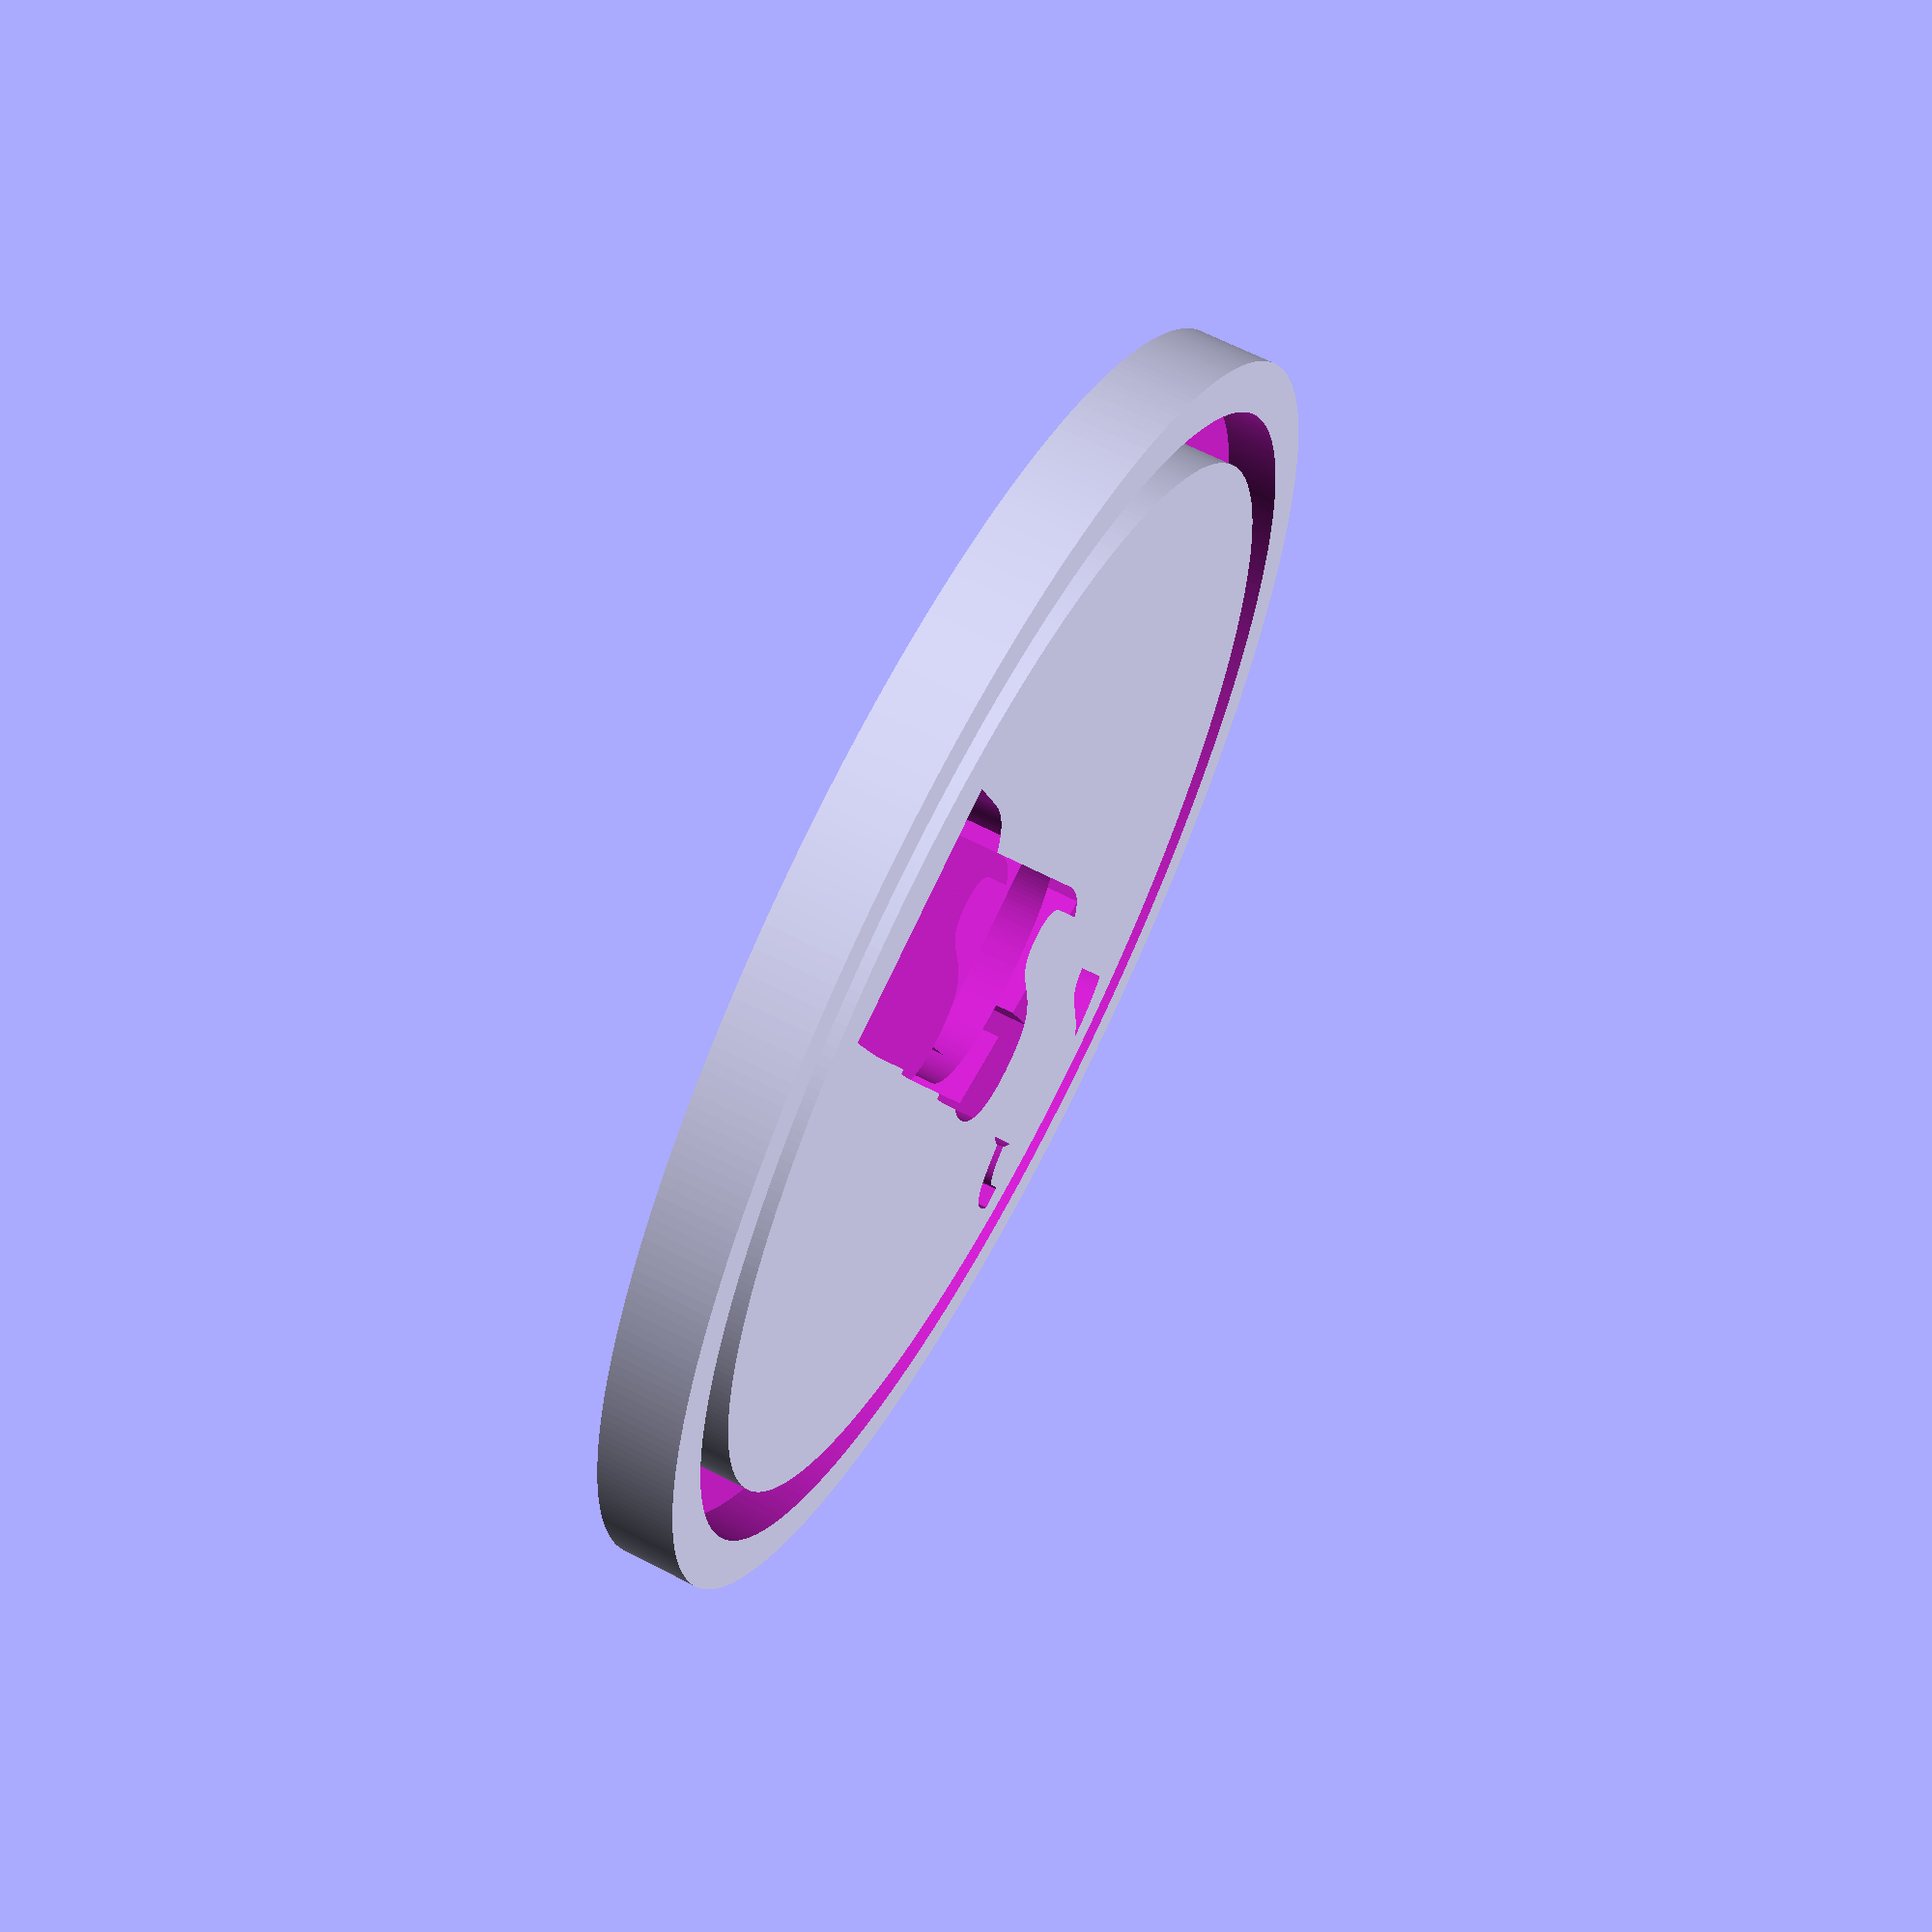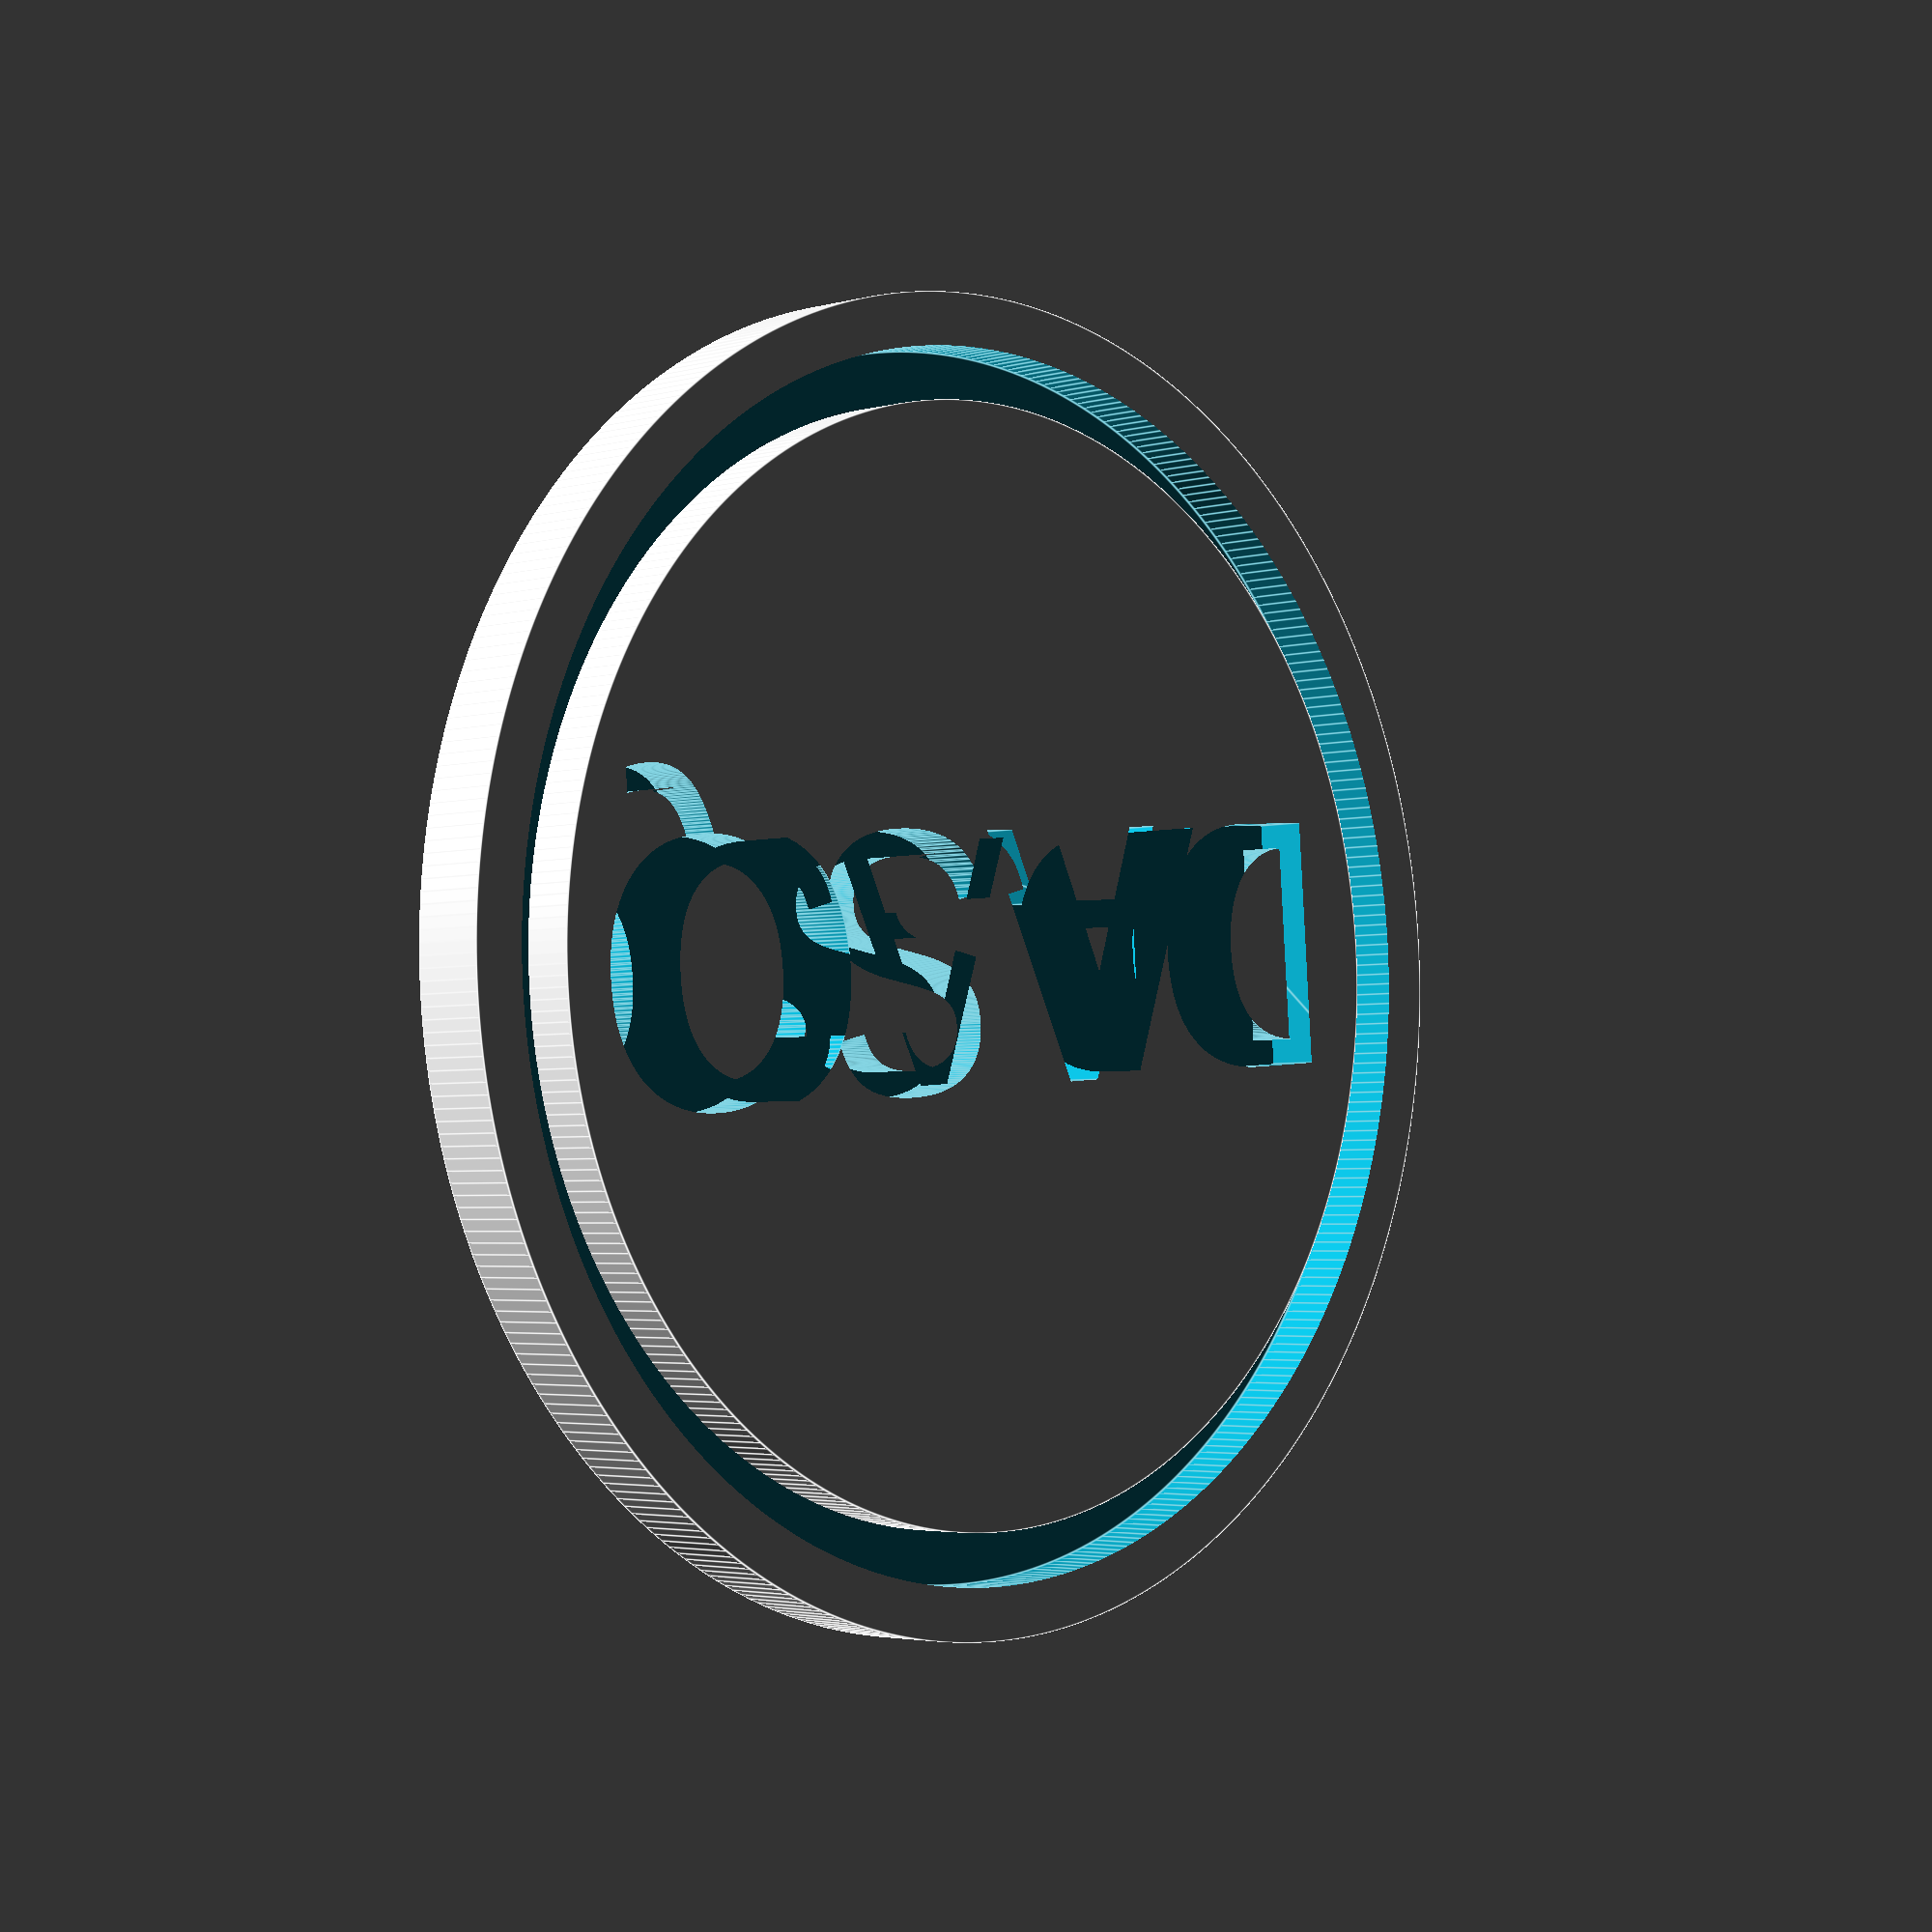
<openscad>
$fa = 1;
$fs = 0.4;



difference() {
    cylinder(3, 25, 25);
    translate([0,0,1])
        cylinder(3, 23, 23);
}

difference(){
    cylinder(3,21,21);
    translate([-19, -5, -5])
        linear_extrude(10.1)
            text("DASQ");
}
</openscad>
<views>
elev=115.7 azim=250.4 roll=242.3 proj=p view=solid
elev=183.1 azim=355.7 roll=225.7 proj=p view=edges
</views>
